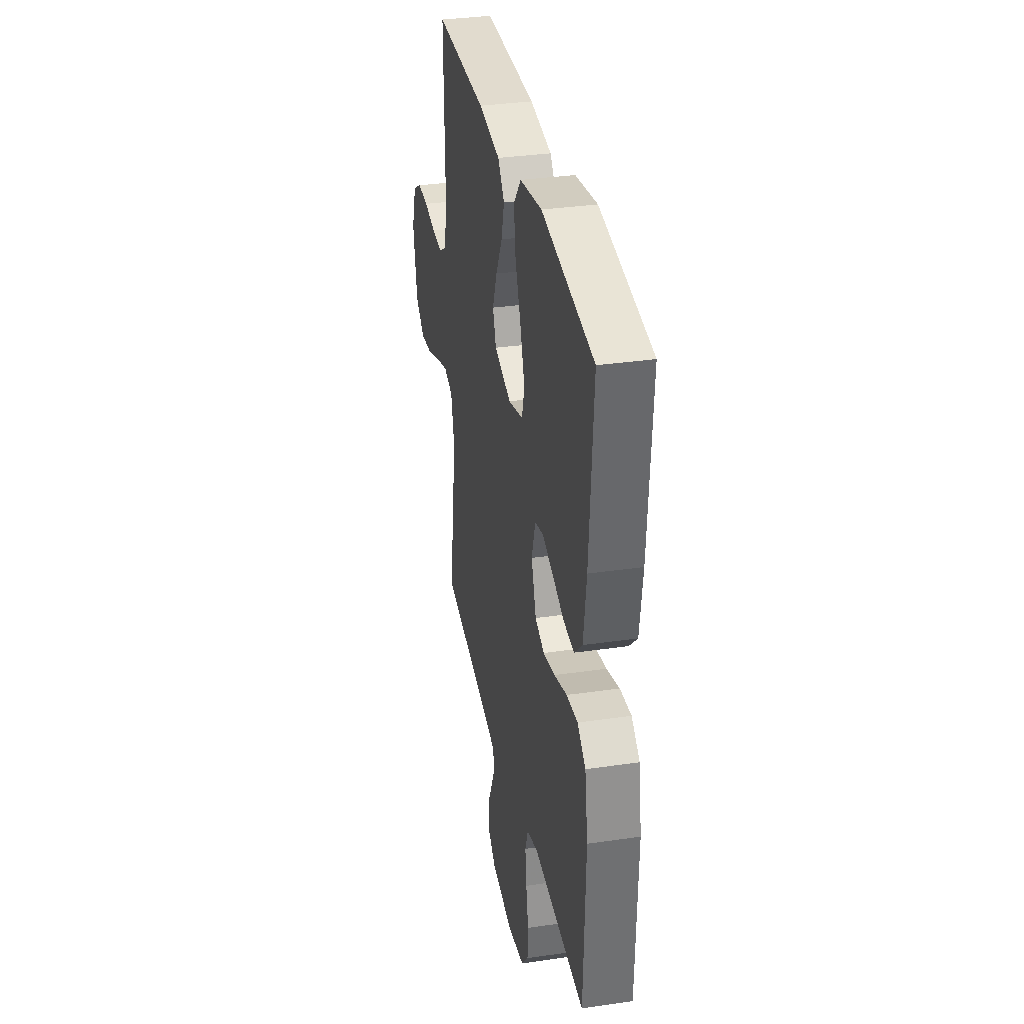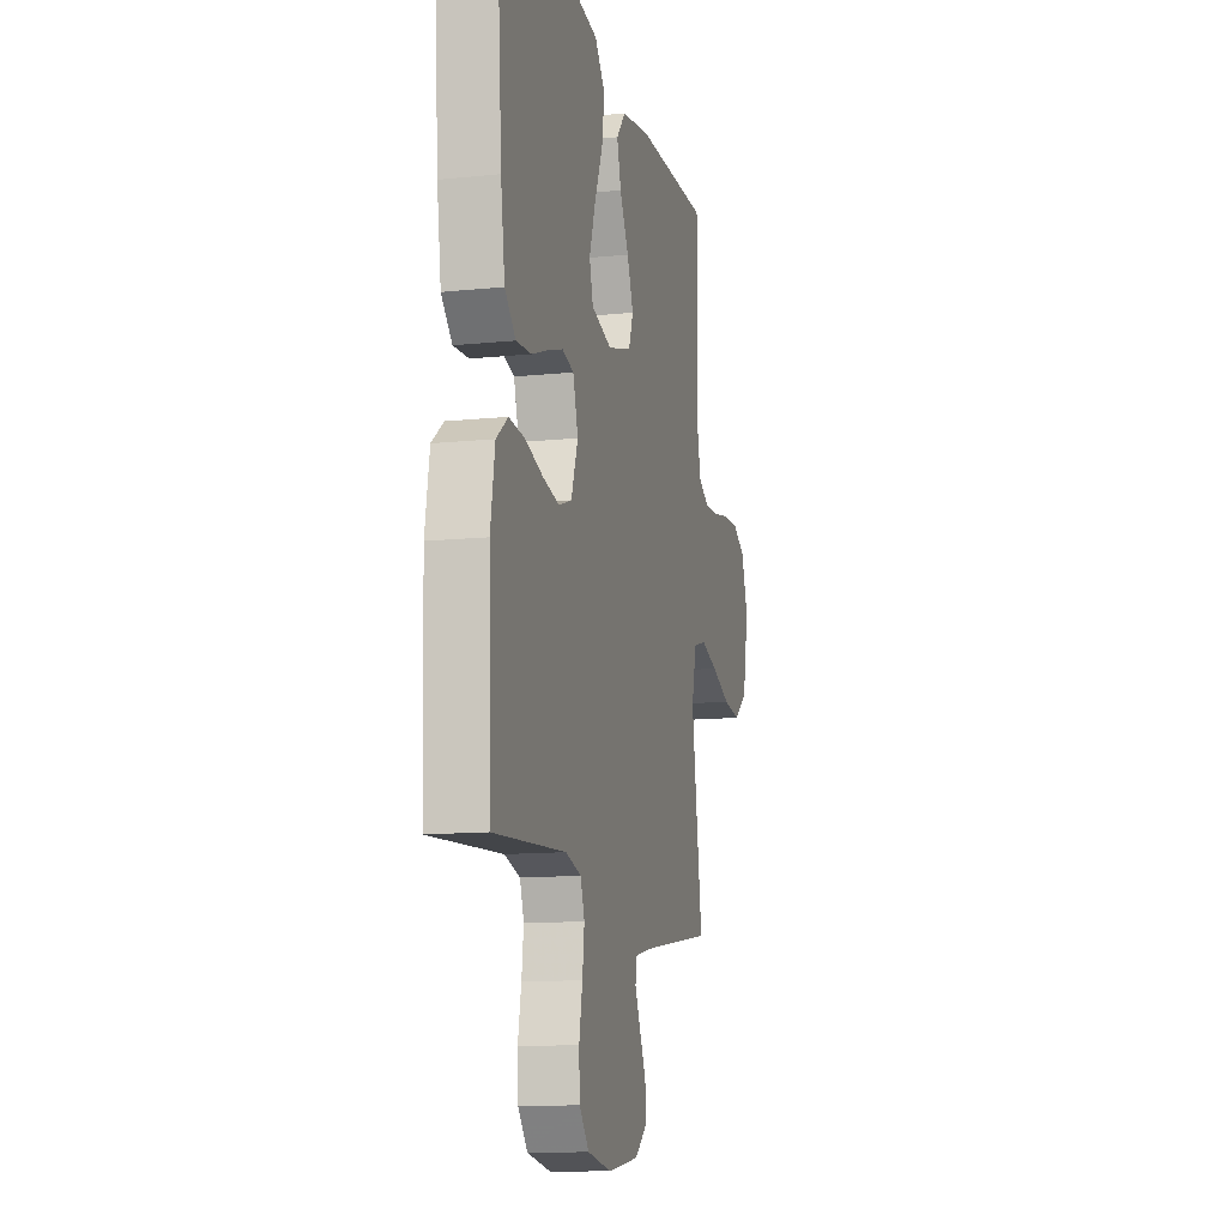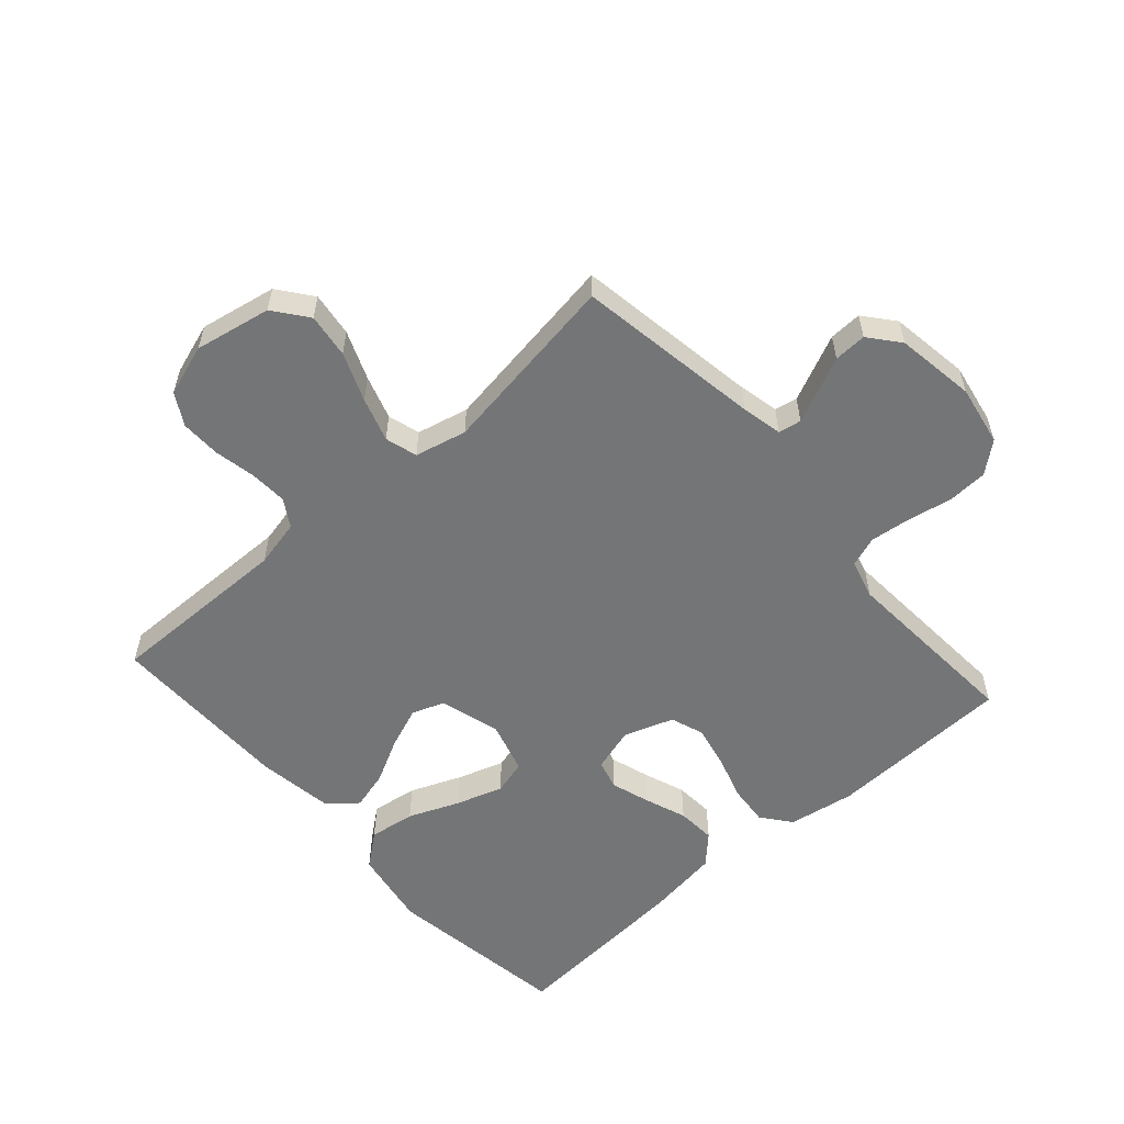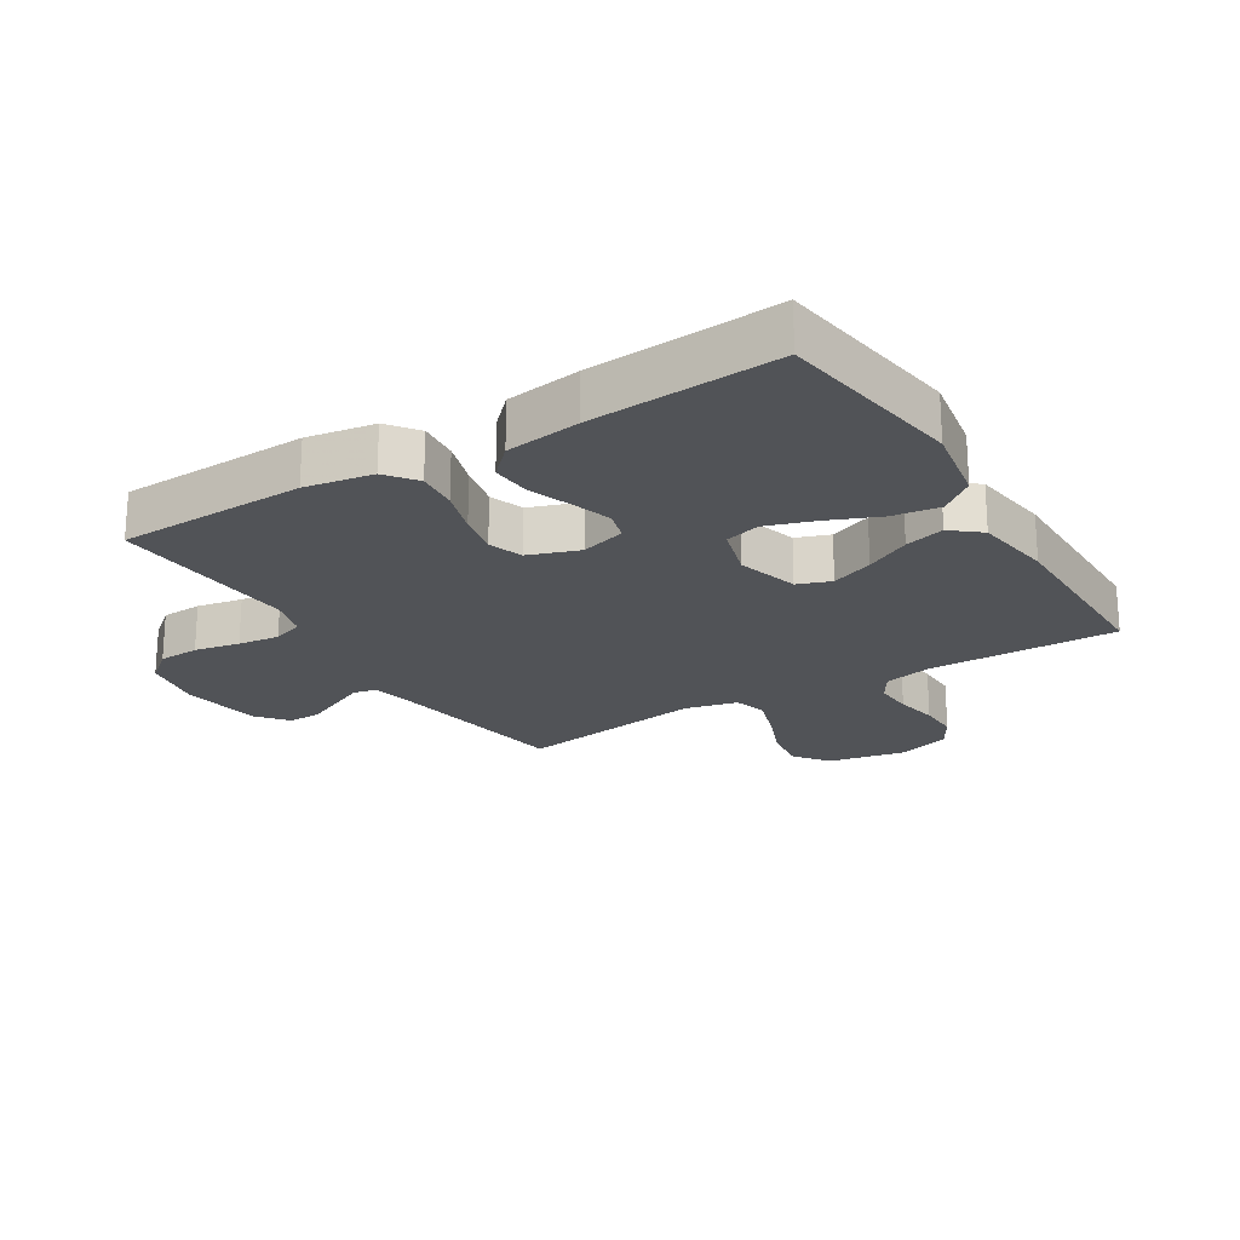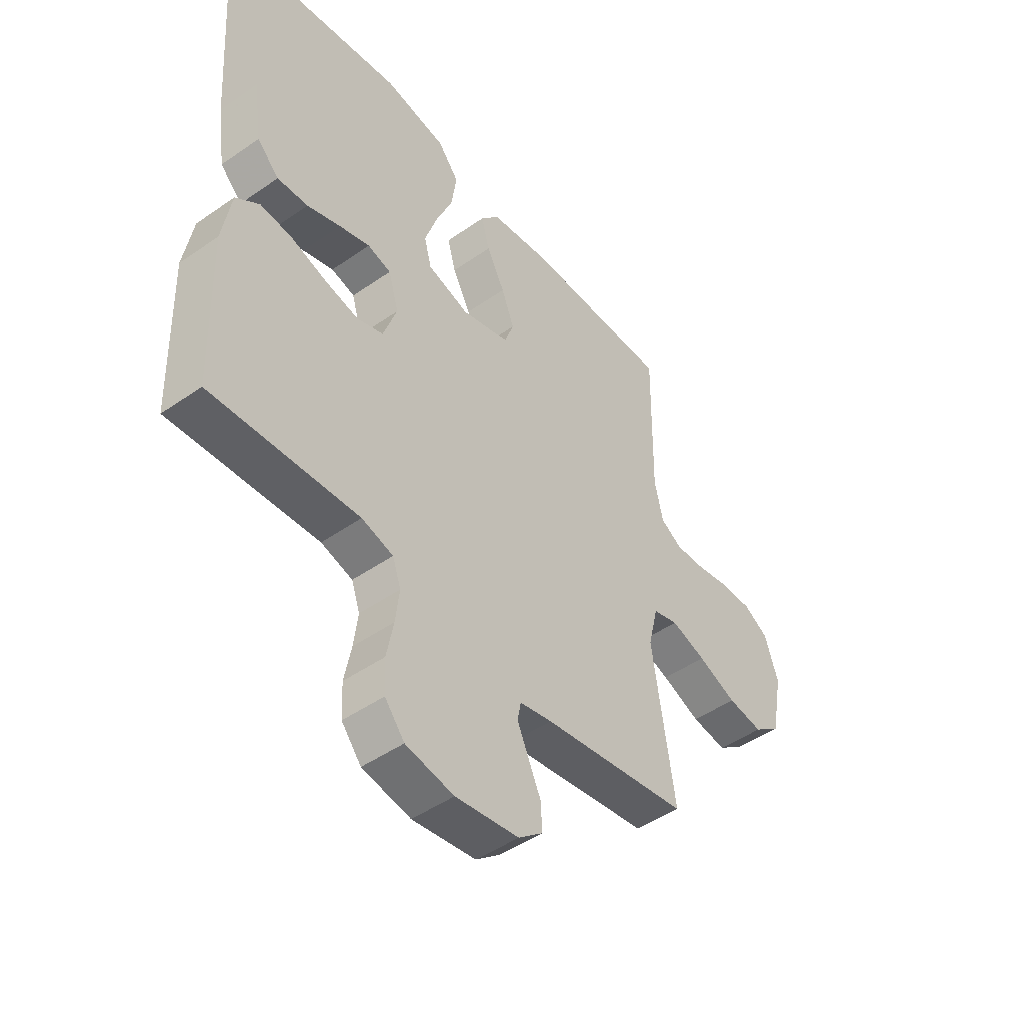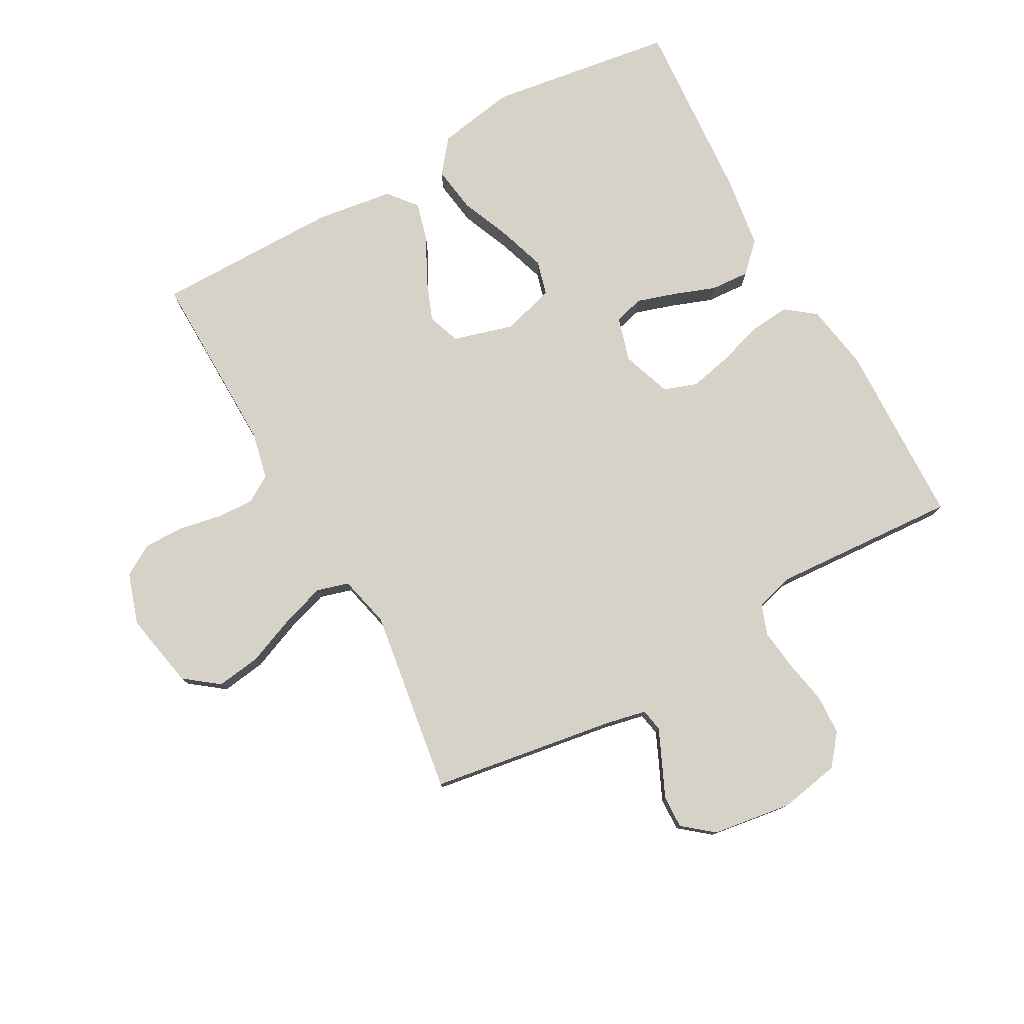
<metadata>
{"format":"obj","ext":"obj","renderer":"f3d","projection":"perspective","resolution":1024,"background":"white","views":[{"elev":33.9,"azim":-101.2,"up":"+Z"},{"elev":-12.2,"azim":-76.2,"up":"+Z"},{"elev":-56.5,"azim":131.7,"up":"+Y"},{"elev":-21.8,"azim":-58.4,"up":"+Y"},{"elev":-47.5,"azim":-51.9,"up":"+Z"},{"elev":78.1,"azim":151.0,"up":"+Y"}]}
</metadata>
<code>
v -0.5 0.07 -0.5
v -0.509 0.07 -0.2
v -0.491 0.07 -0.092
v -0.443 0.07 -0.055
v -0.378 0.07 -0.061
v -0.305 0.07 -0.084
v -0.236 0.07 -0.099
v -0.182 0.07 -0.08
v -0.154 0.07 0
v -0.175 0.07 0.072
v -0.223 0.07 0.085
v -0.286 0.07 0.065
v -0.354 0.07 0.04
v -0.417 0.07 0.036
v -0.462 0.07 0.081
v -0.479 0.07 0.2
v -0.5 0.07 0.5
v -0.2 0.07 0.544
v -0.073 0.07 0.522
v -0.03 0.07 0.468
v -0.041 0.07 0.393
v -0.075 0.07 0.311
v -0.1 0.07 0.235
v -0.085 0.07 0.179
v 0 0.07 0.154
v 0.098 0.07 0.182
v 0.117 0.07 0.235
v 0.091 0.07 0.302
v 0.054 0.07 0.373
v 0.037 0.07 0.436
v 0.075 0.07 0.482
v 0.2 0.07 0.5
v 0.5 0.07 0.5
v 0.495 0.07 0.2
v 0.512 0.07 0.123
v 0.556 0.07 0.096
v 0.617 0.07 0.099
v 0.685 0.07 0.112
v 0.75 0.07 0.113
v 0.801 0.07 0.083
v 0.828 0.07 0
v 0.804 0.07 -0.124
v 0.749 0.07 -0.166
v 0.677 0.07 -0.156
v 0.598 0.07 -0.124
v 0.527 0.07 -0.101
v 0.475 0.07 -0.116
v 0.455 0.07 -0.2
v 0.5 0.07 -0.5
v 0.2 0.07 -0.547
v 0.134 0.07 -0.561
v 0.127 0.07 -0.598
v 0.15 0.07 -0.649
v 0.176 0.07 -0.706
v 0.178 0.07 -0.759
v 0.129 0.07 -0.799
v 0 0.07 -0.818
v -0.098 0.07 -0.8
v -0.138 0.07 -0.751
v -0.141 0.07 -0.686
v -0.127 0.07 -0.614
v -0.119 0.07 -0.548
v -0.136 0.07 -0.499
v -0.2 0.07 -0.481
v -0.5 0 -0.5
v -0.509 0 -0.2
v -0.491 0 -0.092
v -0.443 0 -0.055
v -0.378 0 -0.061
v -0.305 0 -0.084
v -0.236 0 -0.099
v -0.182 0 -0.08
v -0.154 0 0
v -0.175 0 0.072
v -0.223 0 0.085
v -0.286 0 0.065
v -0.354 0 0.04
v -0.417 0 0.036
v -0.462 0 0.081
v -0.479 0 0.2
v -0.5 0 0.5
v -0.2 0 0.544
v -0.073 0 0.522
v -0.03 0 0.468
v -0.041 0 0.393
v -0.075 0 0.311
v -0.1 0 0.235
v -0.085 0 0.179
v 0 0 0.154
v 0.098 0 0.182
v 0.117 0 0.235
v 0.091 0 0.302
v 0.054 0 0.373
v 0.037 0 0.436
v 0.075 0 0.482
v 0.2 0 0.5
v 0.5 0 0.5
v 0.495 0 0.2
v 0.512 0 0.123
v 0.556 0 0.096
v 0.617 0 0.099
v 0.685 0 0.112
v 0.75 0 0.113
v 0.801 0 0.083
v 0.828 0 0
v 0.804 0 -0.124
v 0.749 0 -0.166
v 0.677 0 -0.156
v 0.598 0 -0.124
v 0.527 0 -0.101
v 0.475 0 -0.116
v 0.455 0 -0.2
v 0.5 0 -0.5
v 0.2 0 -0.547
v 0.134 0 -0.561
v 0.127 0 -0.598
v 0.15 0 -0.649
v 0.176 0 -0.706
v 0.178 0 -0.759
v 0.129 0 -0.799
v 0 0 -0.818
v -0.098 0 -0.8
v -0.138 0 -0.751
v -0.141 0 -0.686
v -0.127 0 -0.614
v -0.119 0 -0.548
v -0.136 0 -0.499
v -0.2 0 -0.481
f 58 59 60 61
f 58 61 62
f 57 58 62
f 56 57 62 63
f 53 54 55 56
f 52 53 56 63
f 48 49 50
f 47 48 50 51
f 42 43 44 45
f 42 45 46
f 41 42 46
f 40 41 46 47
f 37 38 39 40
f 36 37 40 47
f 31 32 33 34
f 31 34 35
f 28 29 30 31
f 27 28 31 35
f 26 27 35 36
f 19 20 21 22
f 19 22 23
f 18 19 23
f 17 18 23 24
f 15 16 17 24
f 12 13 14 15
f 11 12 15 24
f 3 4 5 6
f 3 6 7
f 64 1 2 3
f 63 64 3 7
f 51 52 63 7
f 25 26 36 47
f 10 11 24 25
f 9 10 25 47
f 8 9 47 51
f 7 8 51
f 125 124 123 122
f 126 125 122
f 126 122 121
f 127 126 121 120
f 120 119 118 117
f 127 120 117 116
f 114 113 112
f 115 114 112 111
f 109 108 107 106
f 110 109 106
f 110 106 105
f 111 110 105 104
f 104 103 102 101
f 111 104 101 100
f 98 97 96 95
f 99 98 95
f 95 94 93 92
f 99 95 92 91
f 100 99 91 90
f 86 85 84 83
f 87 86 83
f 87 83 82
f 88 87 82 81
f 88 81 80 79
f 79 78 77 76
f 88 79 76 75
f 70 69 68 67
f 71 70 67
f 67 66 65 128
f 71 67 128 127
f 71 127 116 115
f 111 100 90 89
f 89 88 75 74
f 111 89 74 73
f 115 111 73 72
f 115 72 71
f 1 65 66 2
f 2 66 67 3
f 3 67 68 4
f 4 68 69 5
f 5 69 70 6
f 6 70 71 7
f 7 71 72 8
f 8 72 73 9
f 9 73 74 10
f 10 74 75 11
f 11 75 76 12
f 12 76 77 13
f 13 77 78 14
f 14 78 79 15
f 15 79 80 16
f 16 80 81 17
f 17 81 82 18
f 18 82 83 19
f 19 83 84 20
f 20 84 85 21
f 21 85 86 22
f 22 86 87 23
f 23 87 88 24
f 24 88 89 25
f 25 89 90 26
f 26 90 91 27
f 27 91 92 28
f 28 92 93 29
f 29 93 94 30
f 30 94 95 31
f 31 95 96 32
f 32 96 97 33
f 33 97 98 34
f 34 98 99 35
f 35 99 100 36
f 36 100 101 37
f 37 101 102 38
f 38 102 103 39
f 39 103 104 40
f 40 104 105 41
f 41 105 106 42
f 42 106 107 43
f 43 107 108 44
f 44 108 109 45
f 45 109 110 46
f 46 110 111 47
f 47 111 112 48
f 48 112 113 49
f 49 113 114 50
f 50 114 115 51
f 51 115 116 52
f 52 116 117 53
f 53 117 118 54
f 54 118 119 55
f 55 119 120 56
f 56 120 121 57
f 57 121 122 58
f 58 122 123 59
f 59 123 124 60
f 60 124 125 61
f 61 125 126 62
f 62 126 127 63
f 63 127 128 64
f 64 128 65 1

</code>
